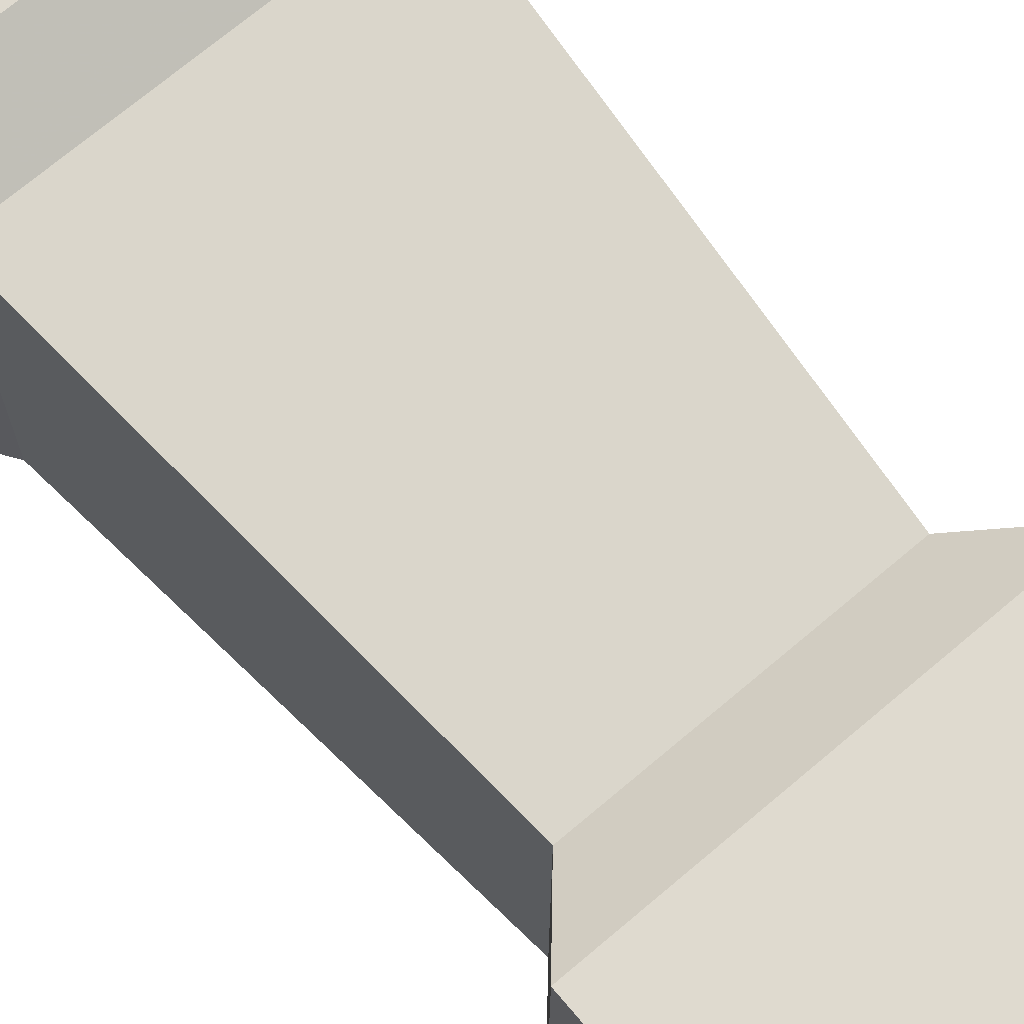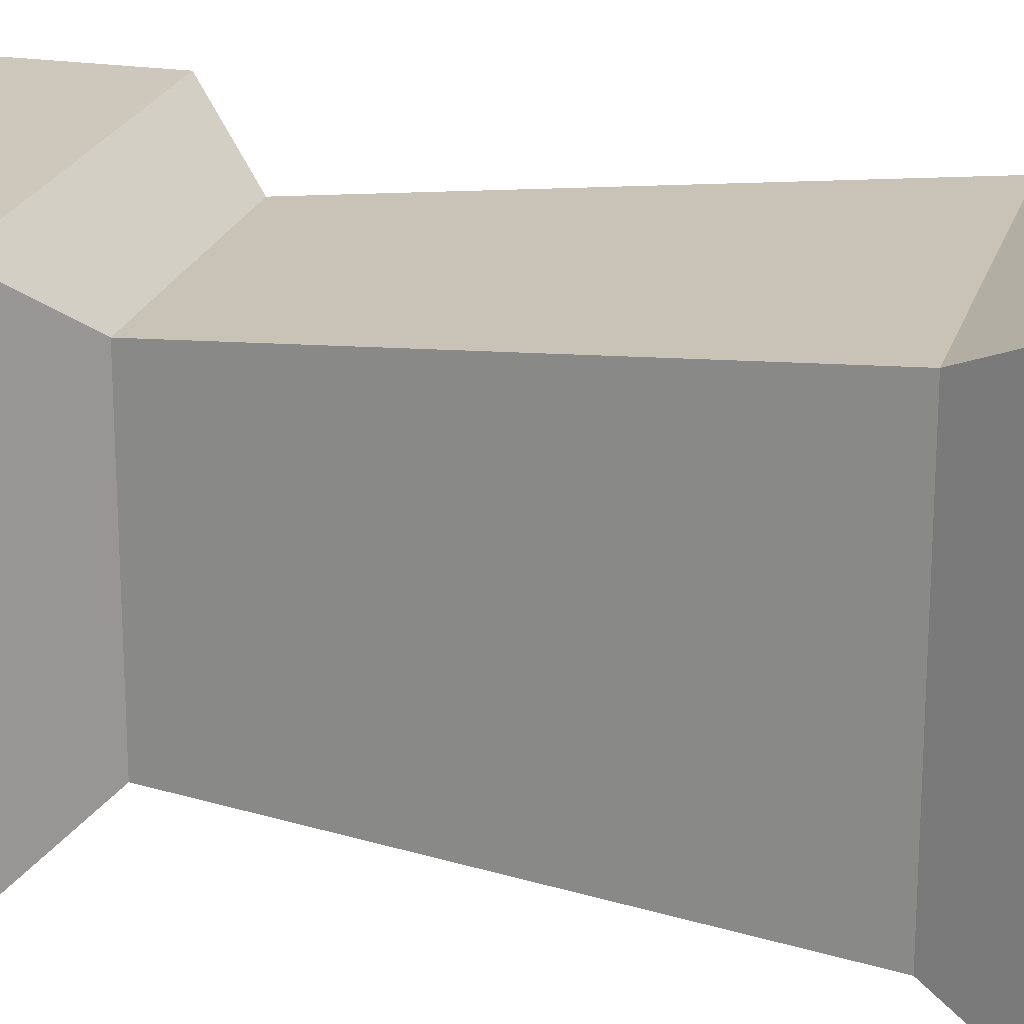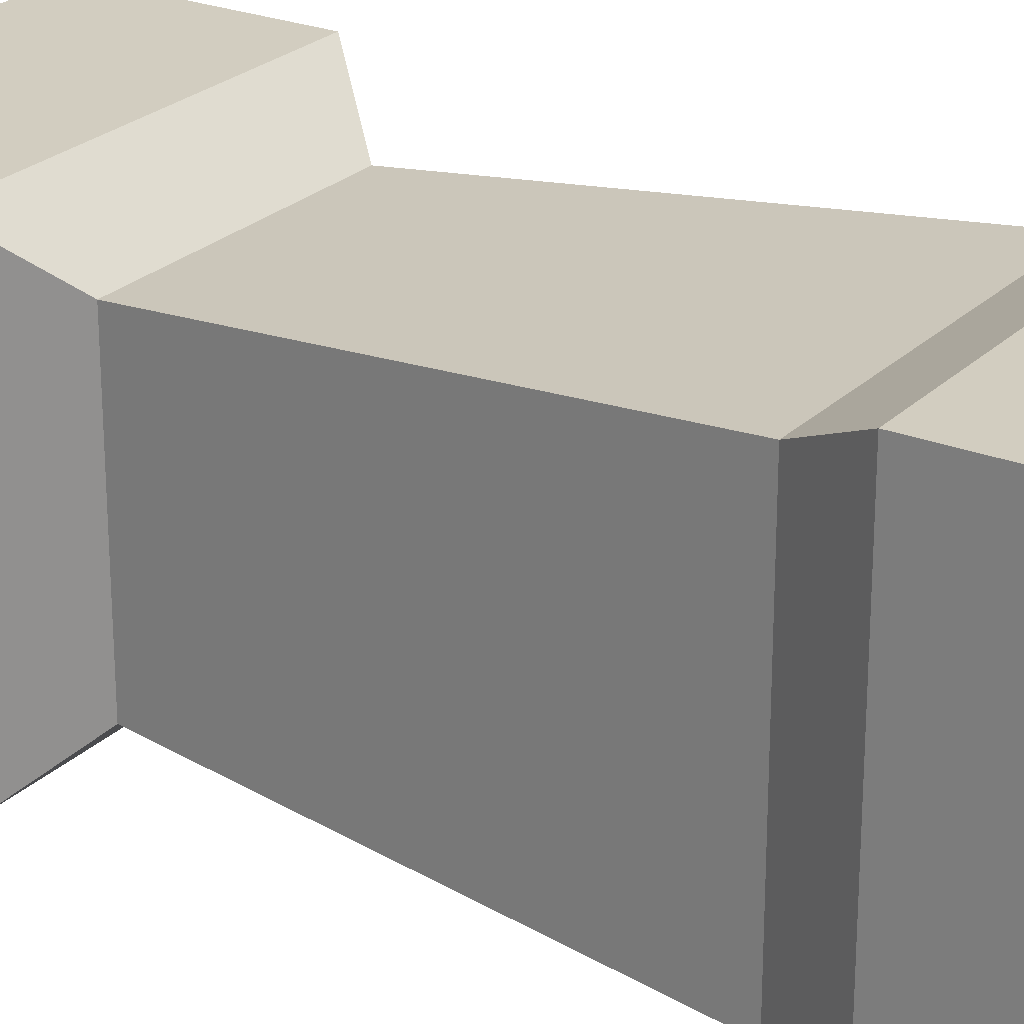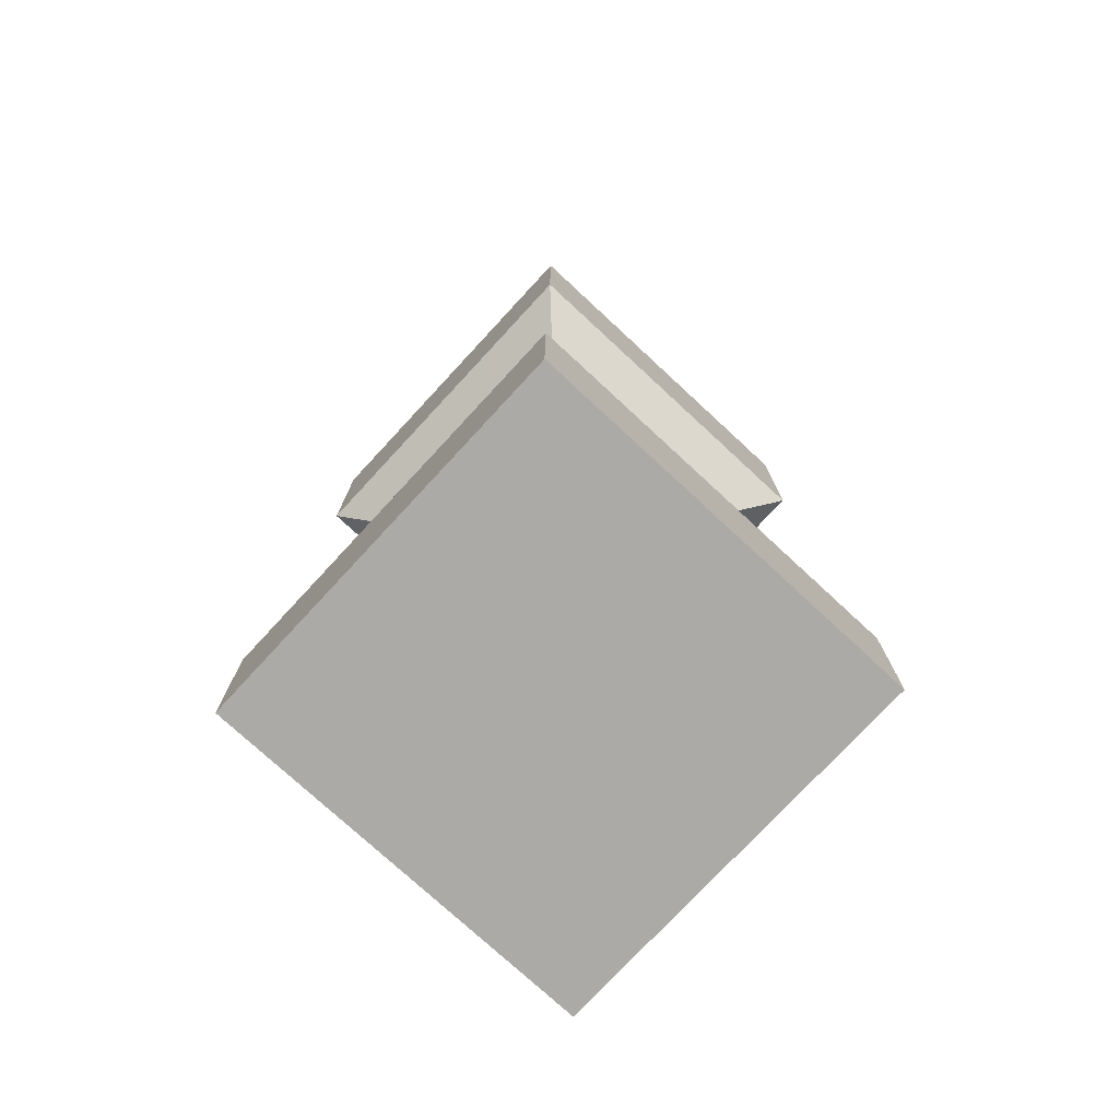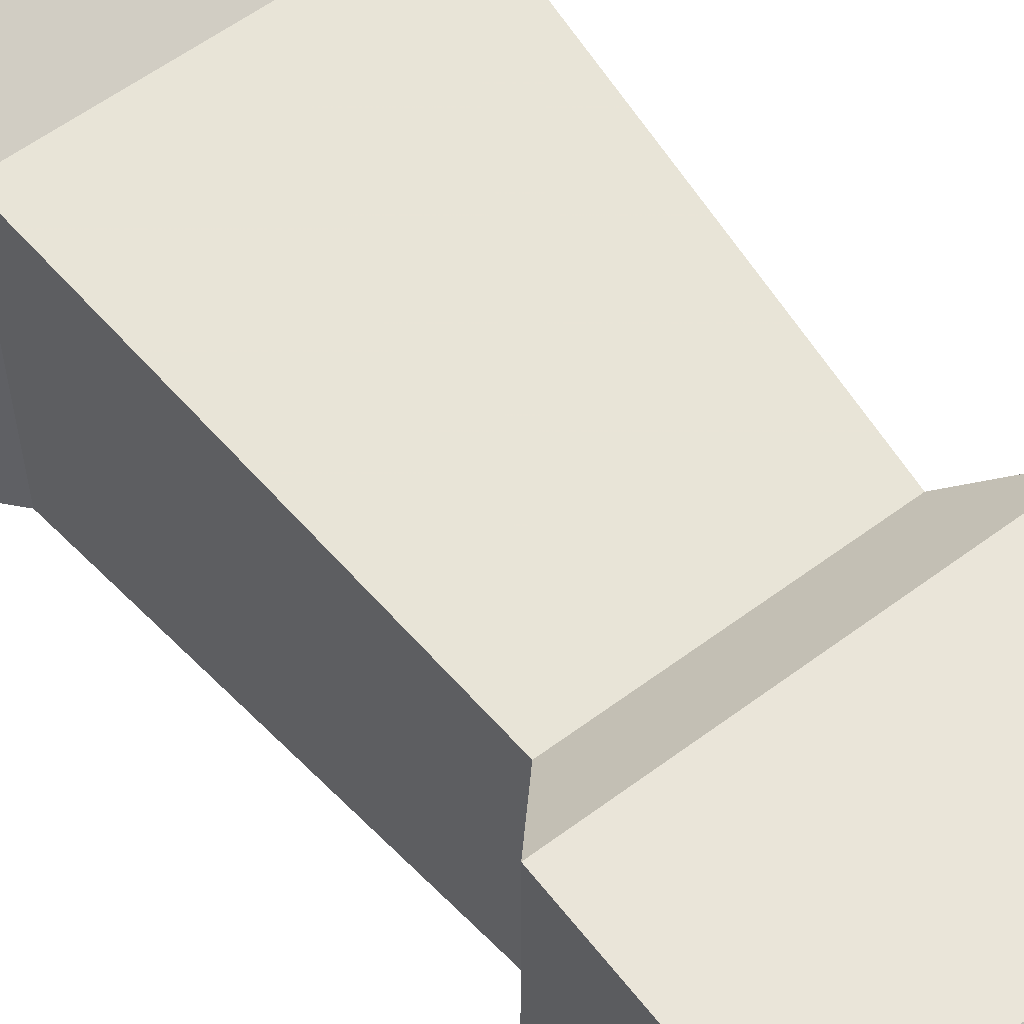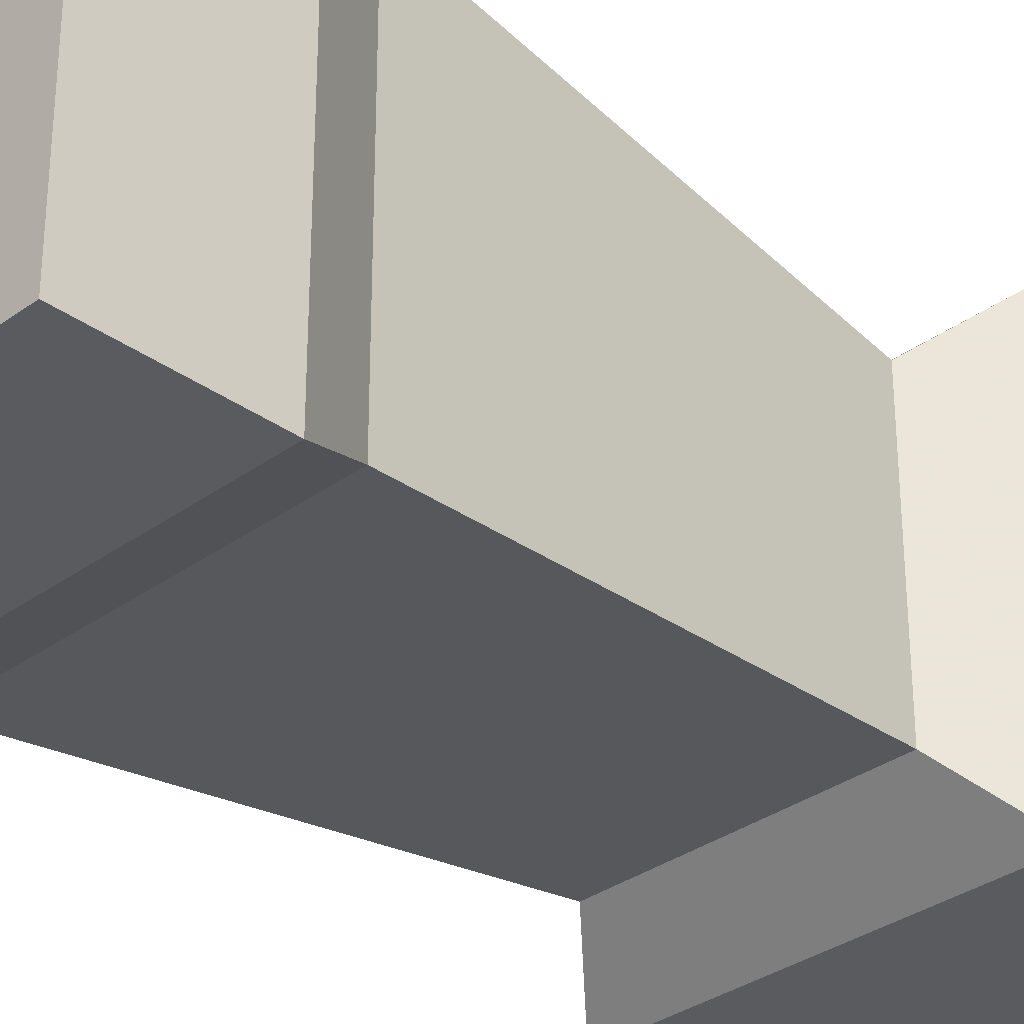
<metadata>
{"format":"obj","ext":"obj","renderer":"f3d","projection":"perspective","resolution":1024,"background":"white","views":[{"elev":70.9,"azim":-40.3,"up":"+Y"},{"elev":21.9,"azim":105.1,"up":"+Y"},{"elev":24.7,"azim":123.3,"up":"+Y"},{"elev":-75.9,"azim":47.2,"up":"+Z"},{"elev":58.5,"azim":-37.6,"up":"+Y"},{"elev":-32.7,"azim":-134.8,"up":"+Y"}]}
</metadata>
<code>
g Box01
v -92.23 -92.82 -4.427
v -92.23 92.82 -4.427
v 92.23 92.82 -4.427
v 92.23 -92.82 -4.427
v -73.88 -74.35 437.4
v 73.88 -74.35 437.4
v 73.88 74.35 437.4
v -73.88 74.35 437.4
v -92.23 -92.82 -4.427
v 92.23 -92.82 -4.427
v 92.23 -92.82 64.99
v -92.23 -92.82 64.99
v 92.23 -92.82 -4.427
v 92.23 92.82 -4.427
v 92.23 92.82 64.99
v 92.23 -92.82 64.99
v 92.23 92.82 -4.427
v -92.23 92.82 -4.427
v -92.23 92.82 64.99
v 92.23 92.82 64.99
v -92.23 92.82 -4.427
v -92.23 -92.82 -4.427
v -92.23 -92.82 64.99
v -92.23 92.82 64.99
v -92.23 -92.82 64.99
v 92.23 -92.82 64.99
v 76.05 -76.53 97.35
v -76.05 -76.53 97.35
v 92.23 -92.82 64.99
v 92.23 92.82 64.99
v 76.05 76.53 97.35
v 76.05 -76.53 97.35
v 92.23 92.82 64.99
v -92.23 92.82 64.99
v -76.05 76.53 97.35
v 76.05 76.53 97.35
v -92.23 92.82 64.99
v -92.23 -92.82 64.99
v -76.05 -76.53 97.35
v -76.05 76.53 97.35
v -76.05 -76.53 97.35
v 76.05 -76.53 97.35
v 58.94 -59.31 300.6
v -58.94 -59.31 300.6
v 76.05 -76.53 97.35
v 76.05 76.53 97.35
v 58.94 59.31 300.6
v 58.94 -59.31 300.6
v 76.05 76.53 97.35
v -76.05 76.53 97.35
v -58.94 59.31 300.6
v 58.94 59.31 300.6
v -76.05 76.53 97.35
v -76.05 -76.53 97.35
v -58.94 -59.31 300.6
v -58.94 59.31 300.6
v -58.94 -59.31 300.6
v 58.94 -59.31 300.6
v 84.6 -85.14 329.6
v -84.6 -85.14 329.6
v 58.94 -59.31 300.6
v 58.94 59.31 300.6
v 84.6 85.14 329.6
v 84.6 -85.14 329.6
v 58.94 59.31 300.6
v -58.94 59.31 300.6
v -84.6 85.14 329.6
v 84.6 85.14 329.6
v -58.94 59.31 300.6
v -58.94 -59.31 300.6
v -84.6 -85.14 329.6
v -84.6 85.14 329.6
v -84.6 -85.14 329.6
v 84.6 -85.14 329.6
v 84.6 -85.14 424.4
v -84.6 -85.14 424.4
v 84.6 -85.14 329.6
v 84.6 85.14 329.6
v 84.6 85.14 424.4
v 84.6 -85.14 424.4
v 84.6 85.14 329.6
v -84.6 85.14 329.6
v -84.6 85.14 424.4
v 84.6 85.14 424.4
v -84.6 85.14 329.6
v -84.6 -85.14 329.6
v -84.6 -85.14 424.4
v -84.6 85.14 424.4
v -84.6 -85.14 424.4
v 84.6 -85.14 424.4
v 73.88 -74.35 437.4
v -73.88 -74.35 437.4
v 84.6 -85.14 424.4
v 84.6 85.14 424.4
v 73.88 74.35 437.4
v 73.88 -74.35 437.4
v 84.6 85.14 424.4
v -84.6 85.14 424.4
v -73.88 74.35 437.4
v 73.88 74.35 437.4
v -84.6 85.14 424.4
v -84.6 -85.14 424.4
v -73.88 -74.35 437.4
v -73.88 74.35 437.4
f 1 2 3
f 3 4 1
f 5 6 7
f 7 8 5
f 9 10 11
f 11 12 9
f 13 14 15
f 15 16 13
f 17 18 19
f 19 20 17
f 21 22 23
f 23 24 21
f 25 26 27
f 27 28 25
f 29 30 31
f 31 32 29
f 33 34 35
f 35 36 33
f 37 38 39
f 39 40 37
f 41 42 43
f 43 44 41
f 45 46 47
f 47 48 45
f 49 50 51
f 51 52 49
f 53 54 55
f 55 56 53
f 57 58 59
f 59 60 57
f 61 62 63
f 63 64 61
f 65 66 67
f 67 68 65
f 69 70 71
f 71 72 69
f 73 74 75
f 75 76 73
f 77 78 79
f 79 80 77
f 81 82 83
f 83 84 81
f 85 86 87
f 87 88 85
f 89 90 91
f 91 92 89
f 93 94 95
f 95 96 93
f 97 98 99
f 99 100 97
f 101 102 103
f 103 104 101

</code>
